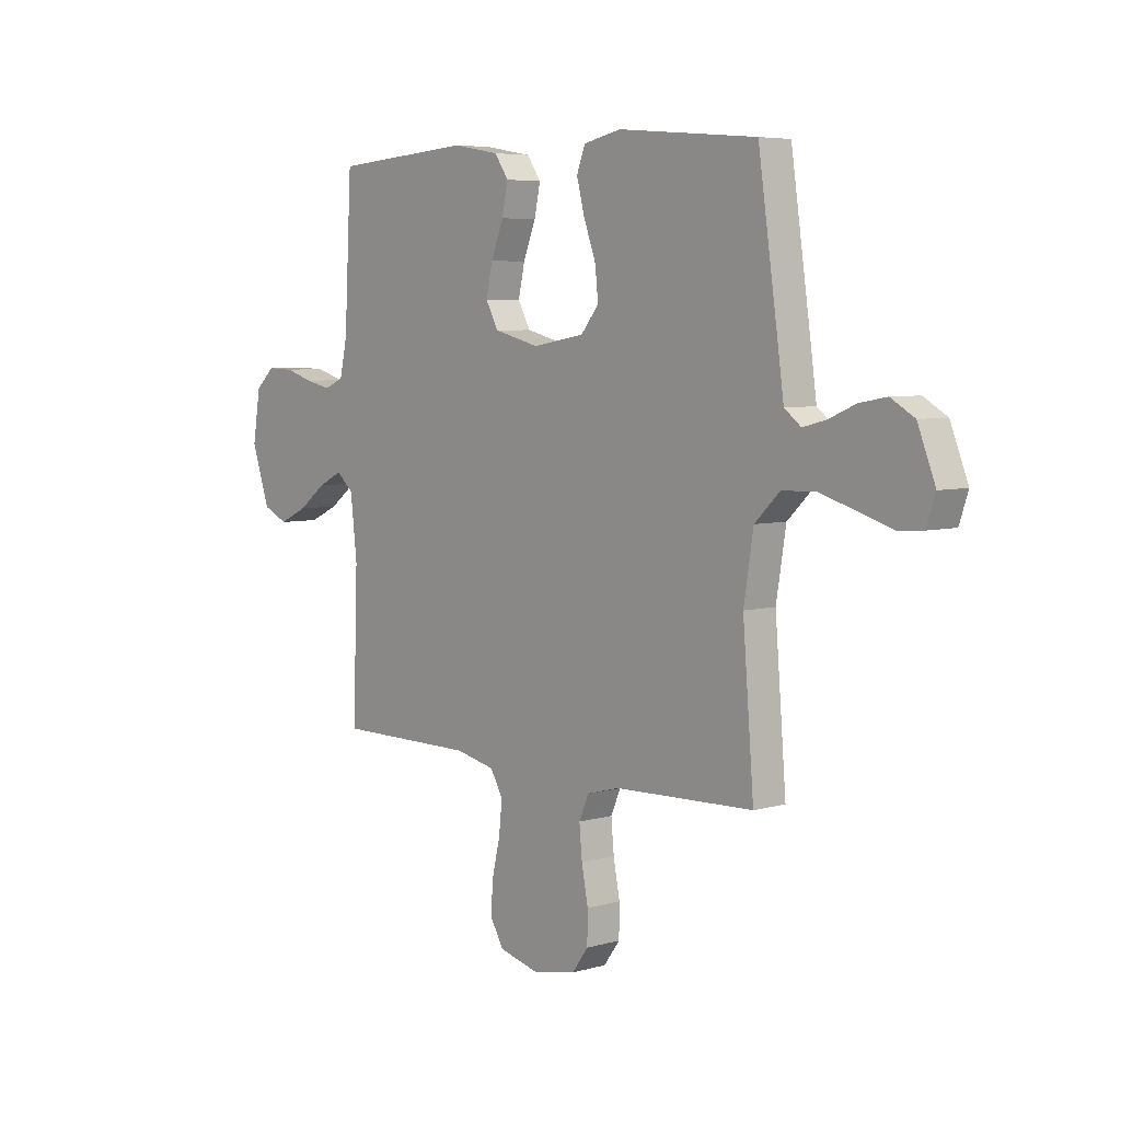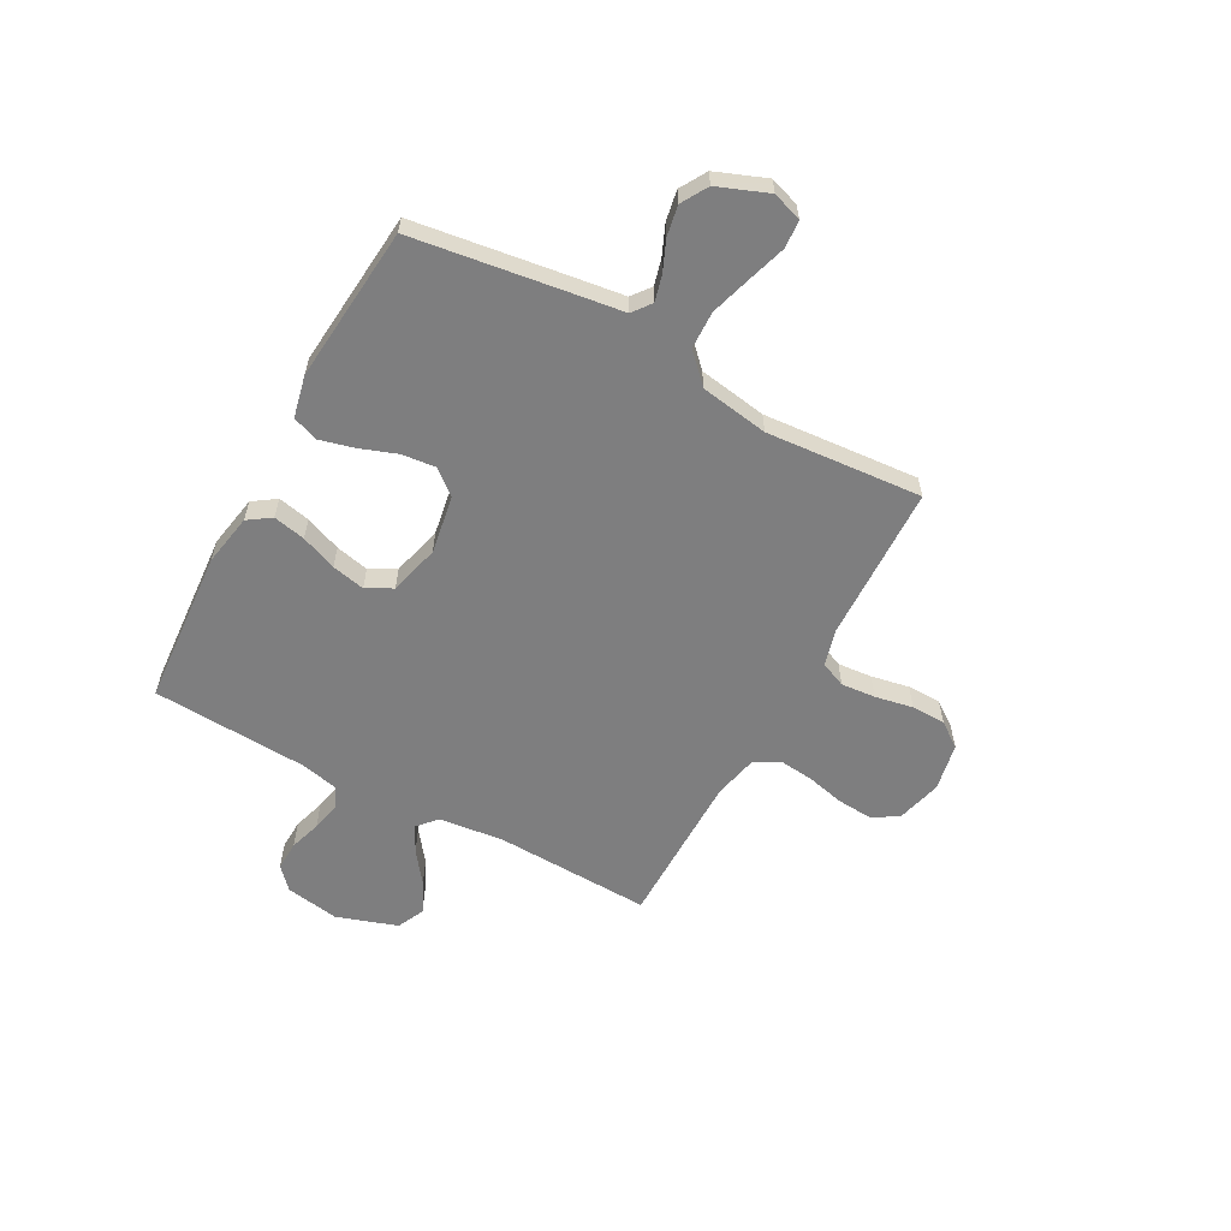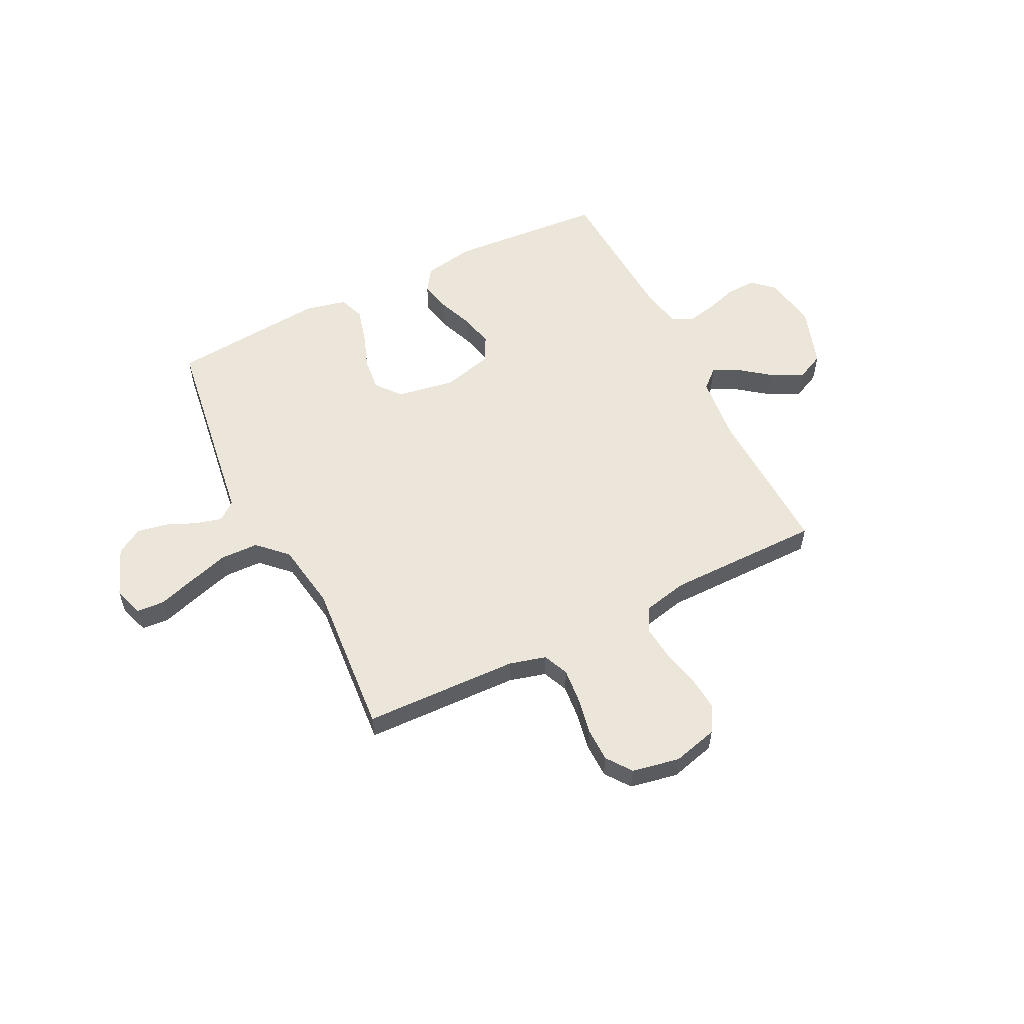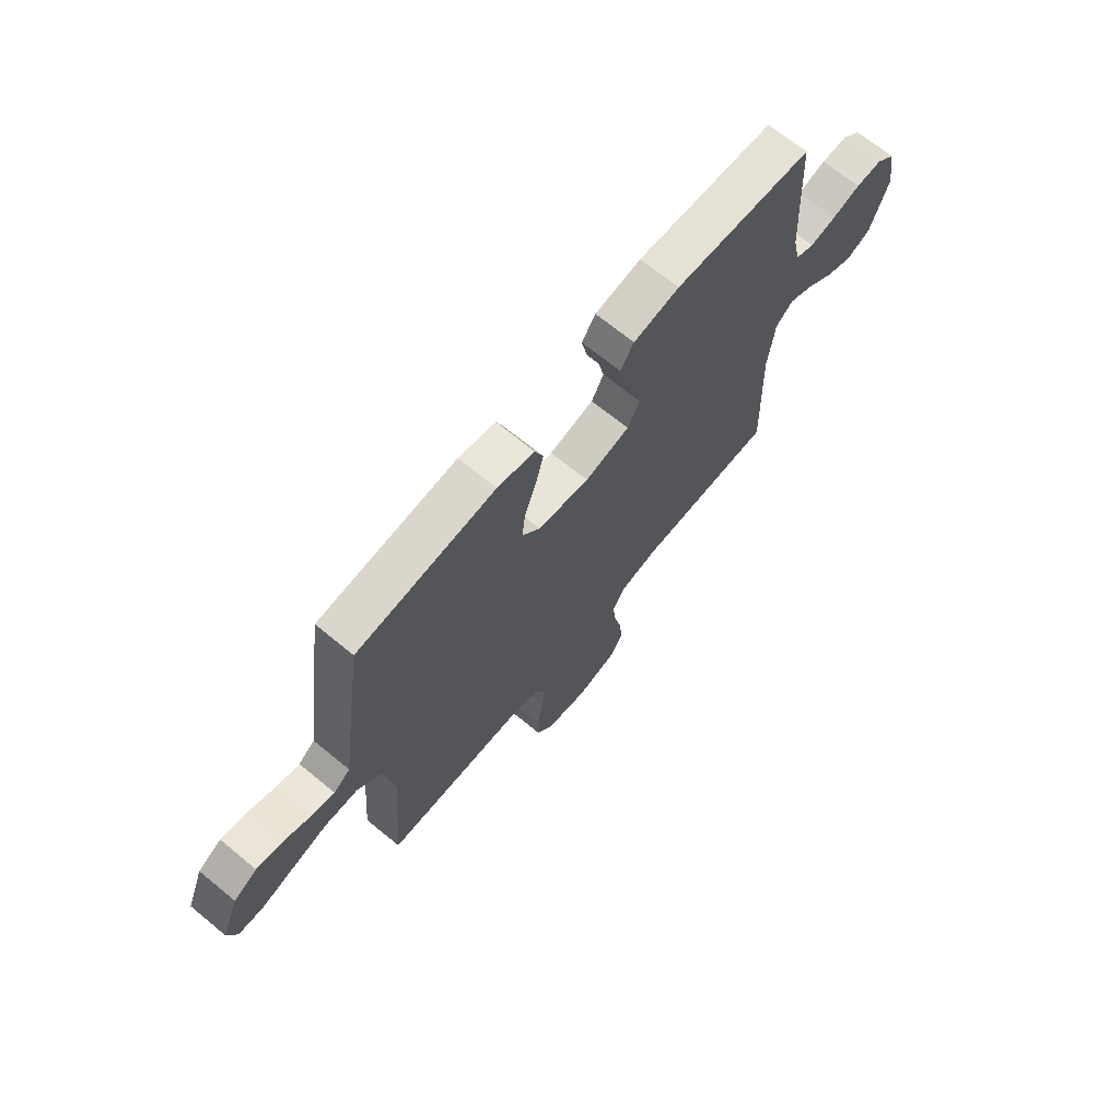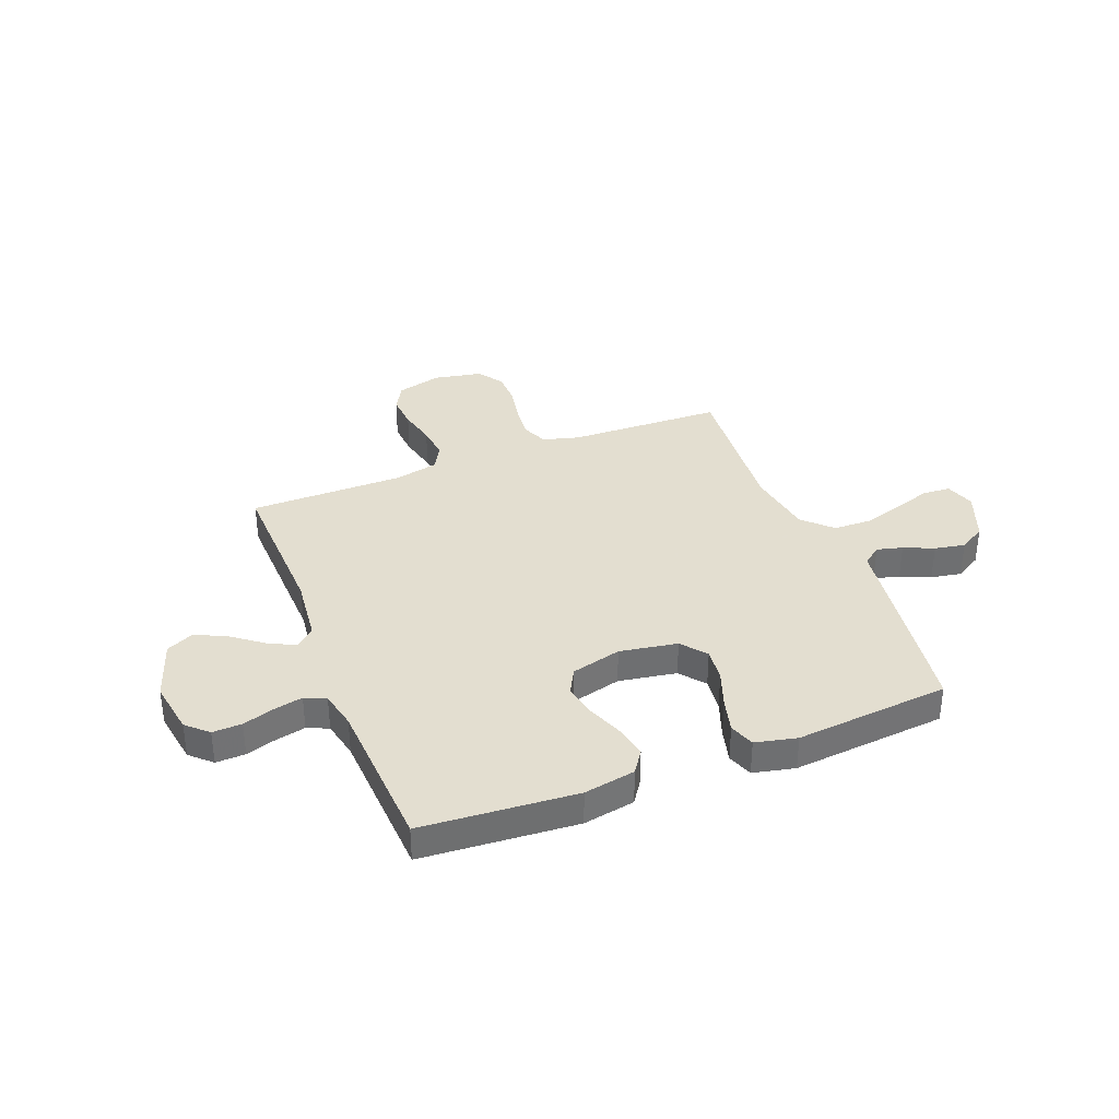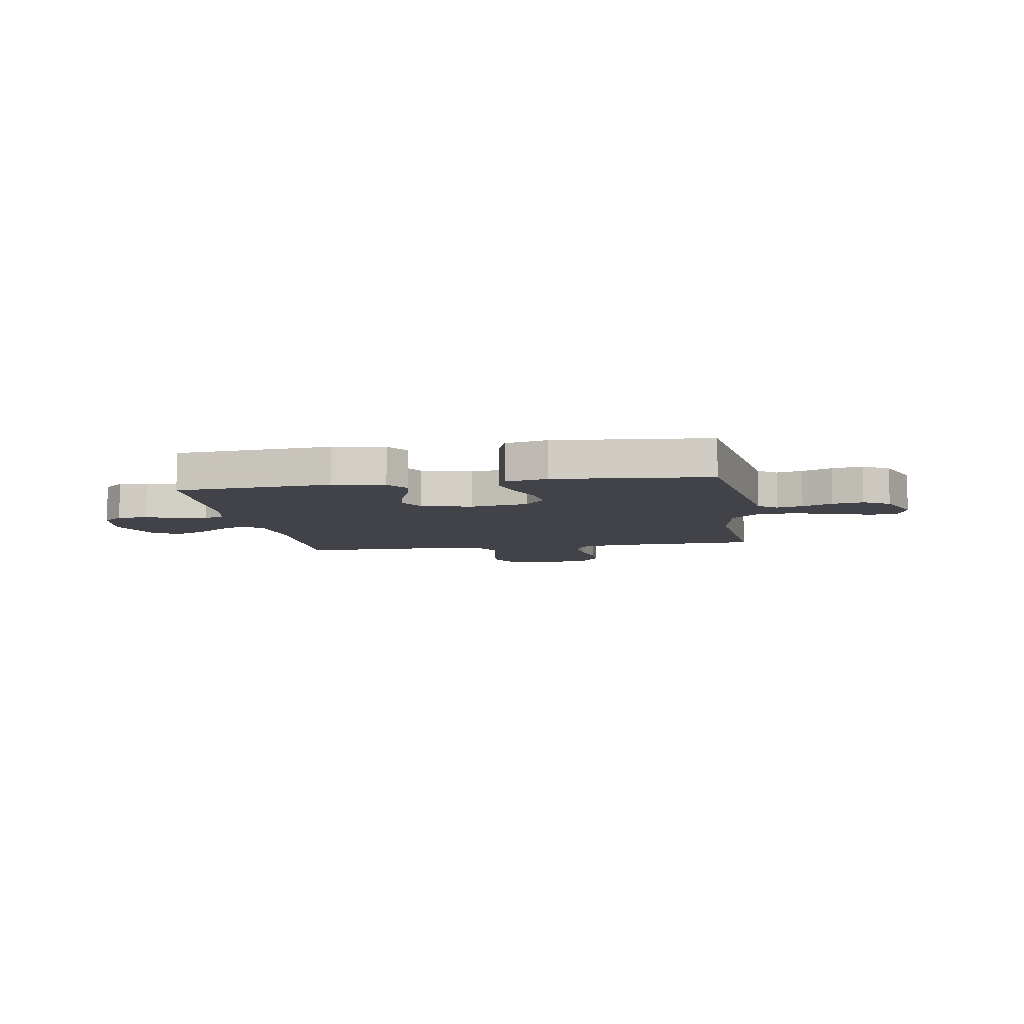
<metadata>
{"format":"obj","ext":"obj","renderer":"f3d","projection":"perspective","resolution":1024,"background":"white","views":[{"elev":5.6,"azim":48.7,"up":"+Z"},{"elev":-59.5,"azim":61.4,"up":"+Y"},{"elev":56.2,"azim":153.5,"up":"+Y"},{"elev":68.9,"azim":129.4,"up":"+Z"},{"elev":35.9,"azim":-21.3,"up":"+Y"},{"elev":-7.6,"azim":9.4,"up":"+Y"}]}
</metadata>
<code>
v 0.5 0.07 0.5
v 0.543 0.07 0.2
v 0.556 0.07 0.106
v 0.592 0.07 0.078
v 0.642 0.07 0.091
v 0.7 0.07 0.116
v 0.759 0.07 0.127
v 0.81 0.07 0.097
v 0.848 0.07 0
v 0.829 0.07 -0.057
v 0.776 0.07 -0.061
v 0.703 0.07 -0.038
v 0.624 0.07 -0.014
v 0.551 0.07 -0.016
v 0.497 0.07 -0.069
v 0.476 0.07 -0.2
v 0.5 0.07 -0.5
v 0.2 0.07 -0.509
v 0.129 0.07 -0.528
v 0.108 0.07 -0.577
v 0.114 0.07 -0.643
v 0.128 0.07 -0.716
v 0.127 0.07 -0.782
v 0.092 0.07 -0.83
v 0 0.07 -0.848
v -0.088 0.07 -0.825
v -0.117 0.07 -0.774
v -0.112 0.07 -0.707
v -0.095 0.07 -0.634
v -0.088 0.07 -0.568
v -0.115 0.07 -0.52
v -0.2 0.07 -0.501
v -0.5 0.07 -0.5
v -0.49 0.07 -0.2
v -0.504 0.07 -0.074
v -0.541 0.07 -0.041
v -0.593 0.07 -0.067
v -0.652 0.07 -0.112
v -0.713 0.07 -0.141
v -0.766 0.07 -0.116
v -0.805 0.07 0
v -0.788 0.07 0.104
v -0.747 0.07 0.142
v -0.69 0.07 0.14
v -0.629 0.07 0.121
v -0.573 0.07 0.109
v -0.532 0.07 0.127
v -0.516 0.07 0.2
v -0.5 0.07 0.5
v -0.2 0.07 0.522
v -0.1 0.07 0.504
v -0.07 0.07 0.46
v -0.083 0.07 0.398
v -0.11 0.07 0.329
v -0.124 0.07 0.265
v -0.097 0.07 0.215
v 0 0.07 0.19
v 0.112 0.07 0.209
v 0.151 0.07 0.257
v 0.144 0.07 0.322
v 0.118 0.07 0.394
v 0.101 0.07 0.46
v 0.119 0.07 0.509
v 0.2 0.07 0.527
v 0.5 0 0.5
v 0.543 0 0.2
v 0.556 0 0.106
v 0.592 0 0.078
v 0.642 0 0.091
v 0.7 0 0.116
v 0.759 0 0.127
v 0.81 0 0.097
v 0.848 0 0
v 0.829 0 -0.057
v 0.776 0 -0.061
v 0.703 0 -0.038
v 0.624 0 -0.014
v 0.551 0 -0.016
v 0.497 0 -0.069
v 0.476 0 -0.2
v 0.5 0 -0.5
v 0.2 0 -0.509
v 0.129 0 -0.528
v 0.108 0 -0.577
v 0.114 0 -0.643
v 0.128 0 -0.716
v 0.127 0 -0.782
v 0.092 0 -0.83
v 0 0 -0.848
v -0.088 0 -0.825
v -0.117 0 -0.774
v -0.112 0 -0.707
v -0.095 0 -0.634
v -0.088 0 -0.568
v -0.115 0 -0.52
v -0.2 0 -0.501
v -0.5 0 -0.5
v -0.49 0 -0.2
v -0.504 0 -0.074
v -0.541 0 -0.041
v -0.593 0 -0.067
v -0.652 0 -0.112
v -0.713 0 -0.141
v -0.766 0 -0.116
v -0.805 0 0
v -0.788 0 0.104
v -0.747 0 0.142
v -0.69 0 0.14
v -0.629 0 0.121
v -0.573 0 0.109
v -0.532 0 0.127
v -0.516 0 0.2
v -0.5 0 0.5
v -0.2 0 0.522
v -0.1 0 0.504
v -0.07 0 0.46
v -0.083 0 0.398
v -0.11 0 0.329
v -0.124 0 0.265
v -0.097 0 0.215
v 0 0 0.19
v 0.112 0 0.209
v 0.151 0 0.257
v 0.144 0 0.322
v 0.118 0 0.394
v 0.101 0 0.46
v 0.119 0 0.509
v 0.2 0 0.527
f 60 61 62 63
f 60 63 64 1
f 51 52 53 54
f 51 54 55
f 48 49 50 51
f 47 48 51 55
f 46 47 55 56
f 42 43 44 45
f 42 45 46
f 41 42 46
f 37 38 39 40
f 36 37 40 41
f 32 33 34
f 31 32 34 35
f 26 27 28 29
f 26 29 30
f 25 26 30
f 24 25 30
f 21 22 23 24
f 20 21 24 30
f 19 20 30 31
f 16 17 18
f 15 16 18 19
f 9 10 11 12
f 9 12 13
f 8 9 13 14
f 5 6 7 8
f 4 5 8 14
f 60 1 2 3
f 59 60 3 4
f 41 46 56 57
f 36 41 57 58
f 35 36 58
f 15 19 31 35
f 15 35 58
f 15 58 59
f 4 14 15 59
f 127 126 125 124
f 65 128 127 124
f 118 117 116 115
f 119 118 115
f 115 114 113 112
f 119 115 112 111
f 120 119 111 110
f 109 108 107 106
f 110 109 106
f 110 106 105
f 104 103 102 101
f 105 104 101 100
f 98 97 96
f 99 98 96 95
f 93 92 91 90
f 94 93 90
f 94 90 89
f 94 89 88
f 88 87 86 85
f 94 88 85 84
f 95 94 84 83
f 82 81 80
f 83 82 80 79
f 76 75 74 73
f 77 76 73
f 78 77 73 72
f 72 71 70 69
f 78 72 69 68
f 67 66 65 124
f 68 67 124 123
f 121 120 110 105
f 122 121 105 100
f 122 100 99
f 99 95 83 79
f 122 99 79
f 123 122 79
f 123 79 78 68
f 1 65 66 2
f 2 66 67 3
f 3 67 68 4
f 4 68 69 5
f 5 69 70 6
f 6 70 71 7
f 7 71 72 8
f 8 72 73 9
f 9 73 74 10
f 10 74 75 11
f 11 75 76 12
f 12 76 77 13
f 13 77 78 14
f 14 78 79 15
f 15 79 80 16
f 16 80 81 17
f 17 81 82 18
f 18 82 83 19
f 19 83 84 20
f 20 84 85 21
f 21 85 86 22
f 22 86 87 23
f 23 87 88 24
f 24 88 89 25
f 25 89 90 26
f 26 90 91 27
f 27 91 92 28
f 28 92 93 29
f 29 93 94 30
f 30 94 95 31
f 31 95 96 32
f 32 96 97 33
f 33 97 98 34
f 34 98 99 35
f 35 99 100 36
f 36 100 101 37
f 37 101 102 38
f 38 102 103 39
f 39 103 104 40
f 40 104 105 41
f 41 105 106 42
f 42 106 107 43
f 43 107 108 44
f 44 108 109 45
f 45 109 110 46
f 46 110 111 47
f 47 111 112 48
f 48 112 113 49
f 49 113 114 50
f 50 114 115 51
f 51 115 116 52
f 52 116 117 53
f 53 117 118 54
f 54 118 119 55
f 55 119 120 56
f 56 120 121 57
f 57 121 122 58
f 58 122 123 59
f 59 123 124 60
f 60 124 125 61
f 61 125 126 62
f 62 126 127 63
f 63 127 128 64
f 64 128 65 1

</code>
